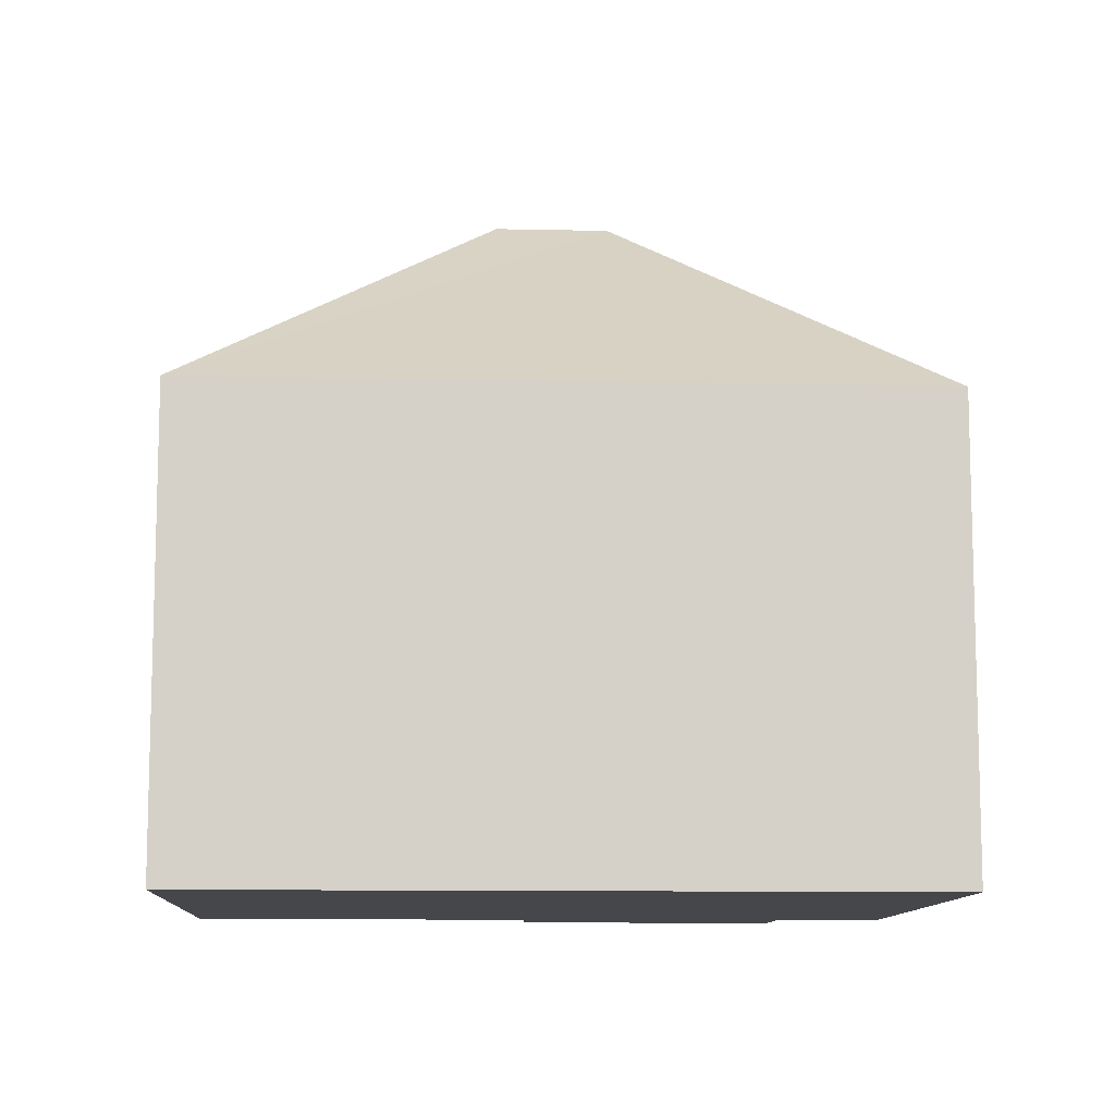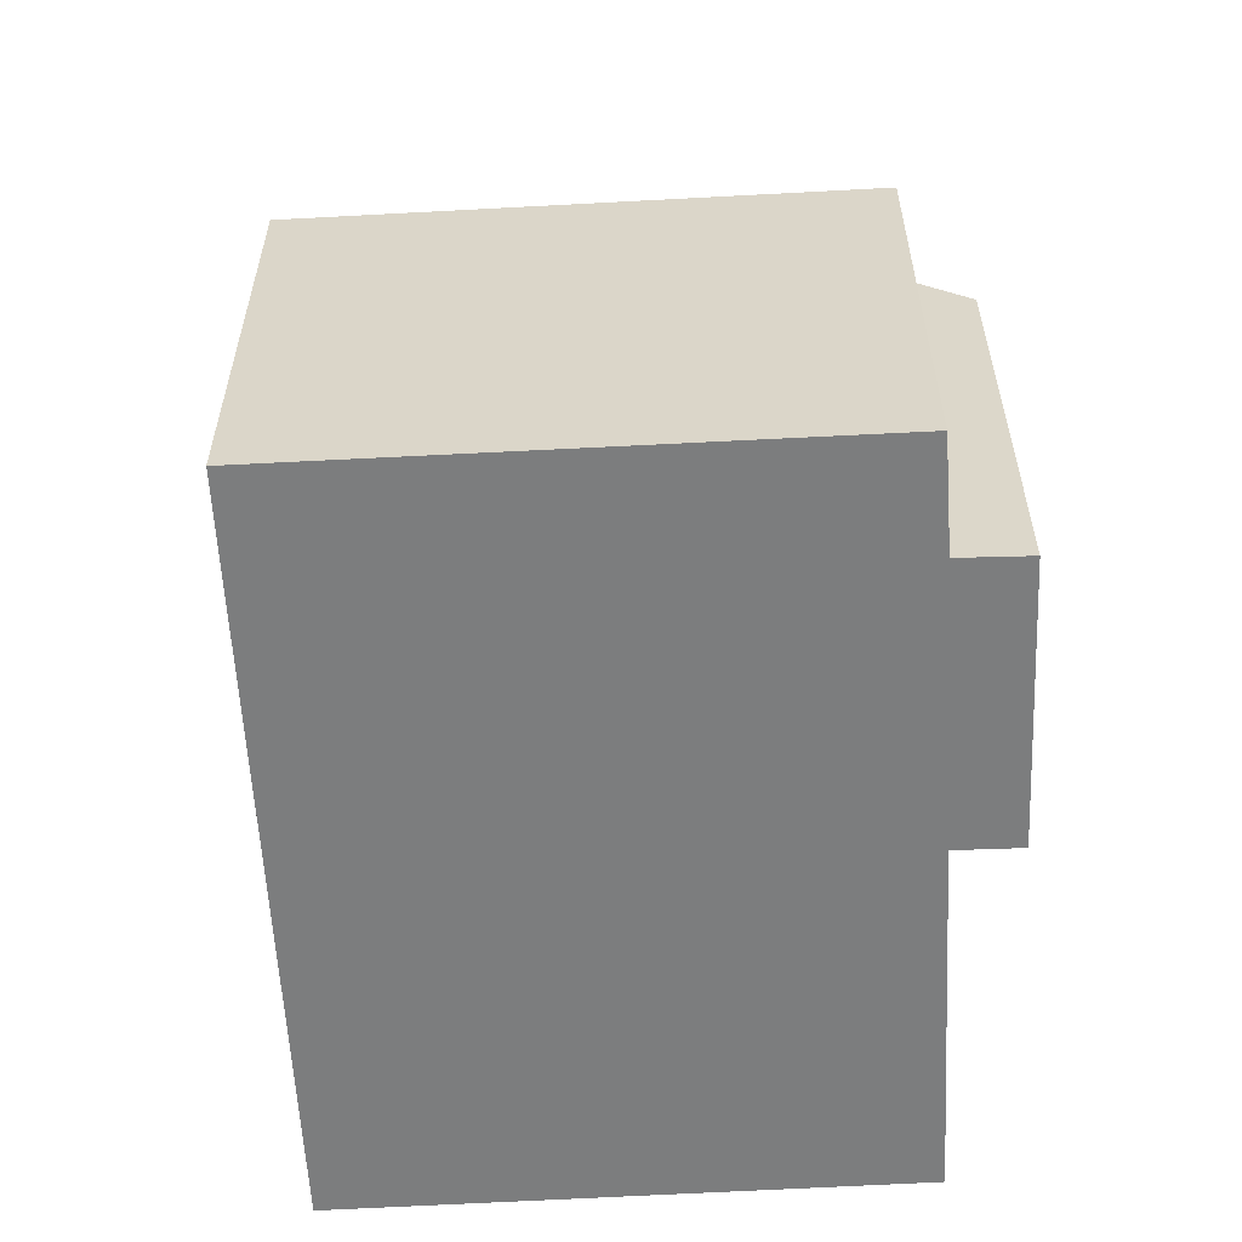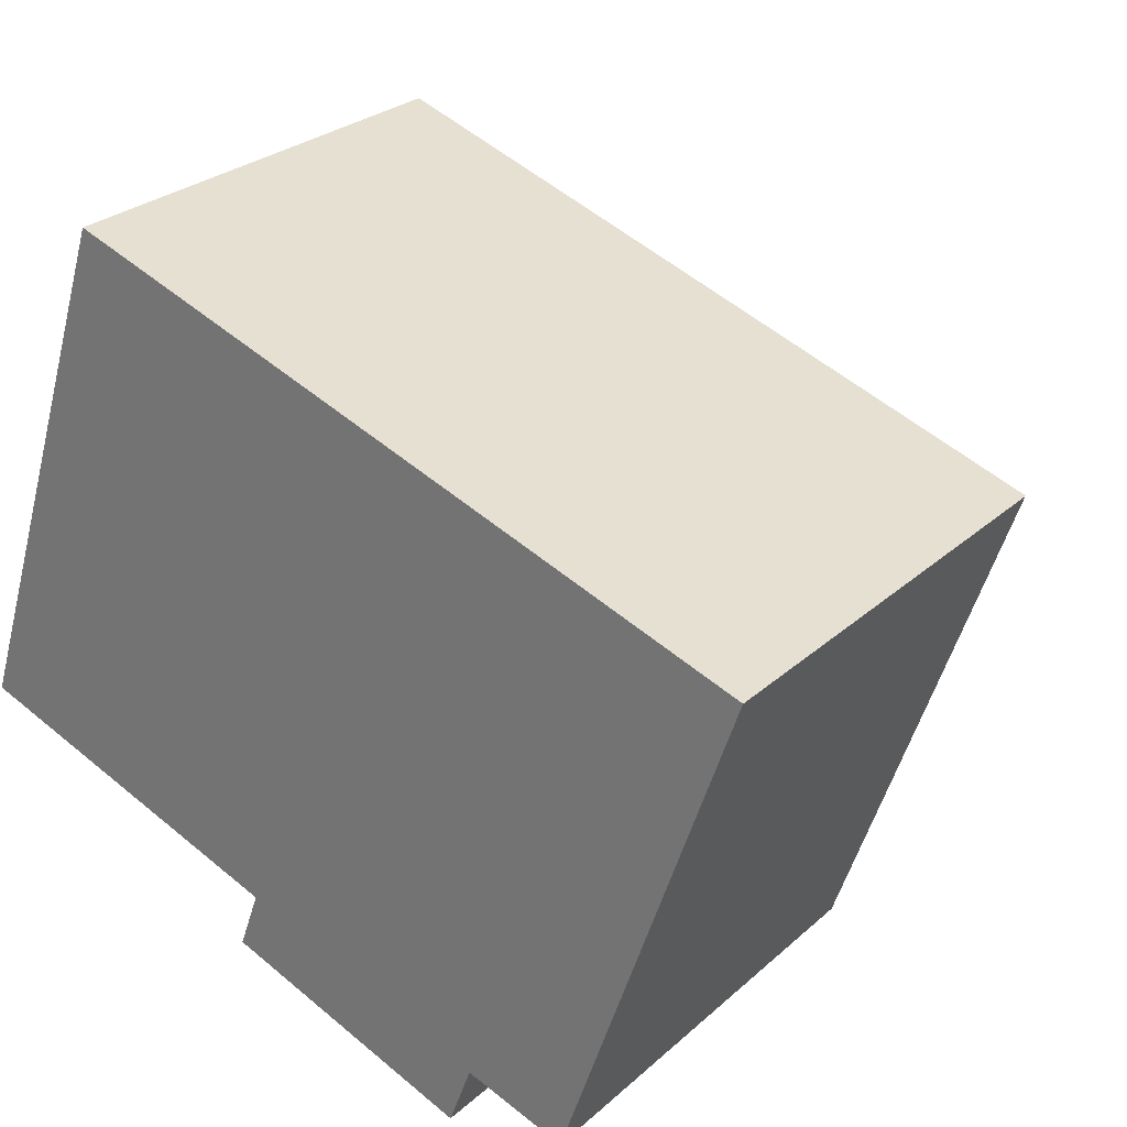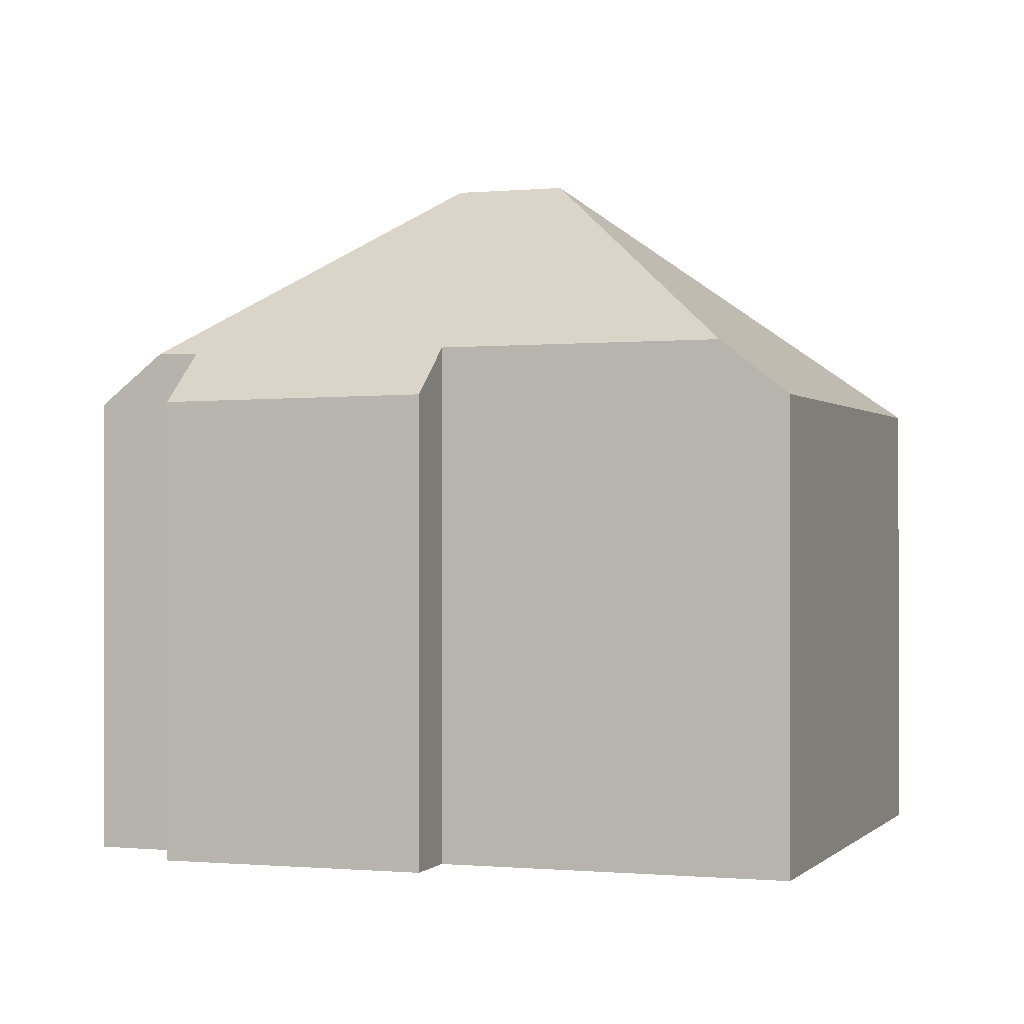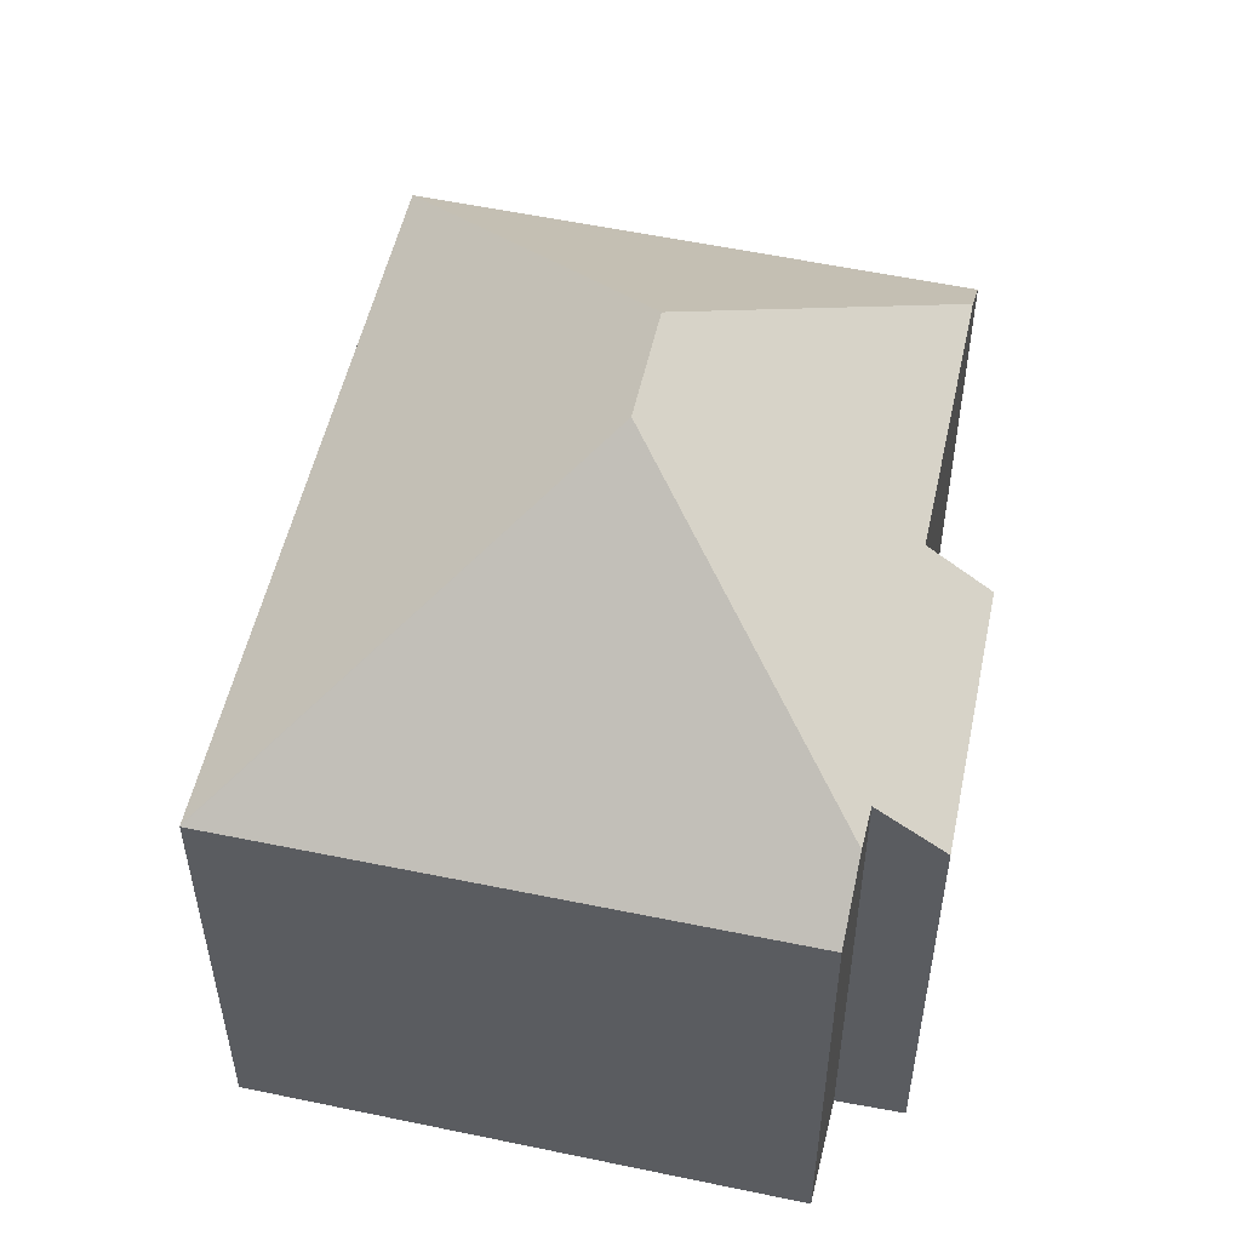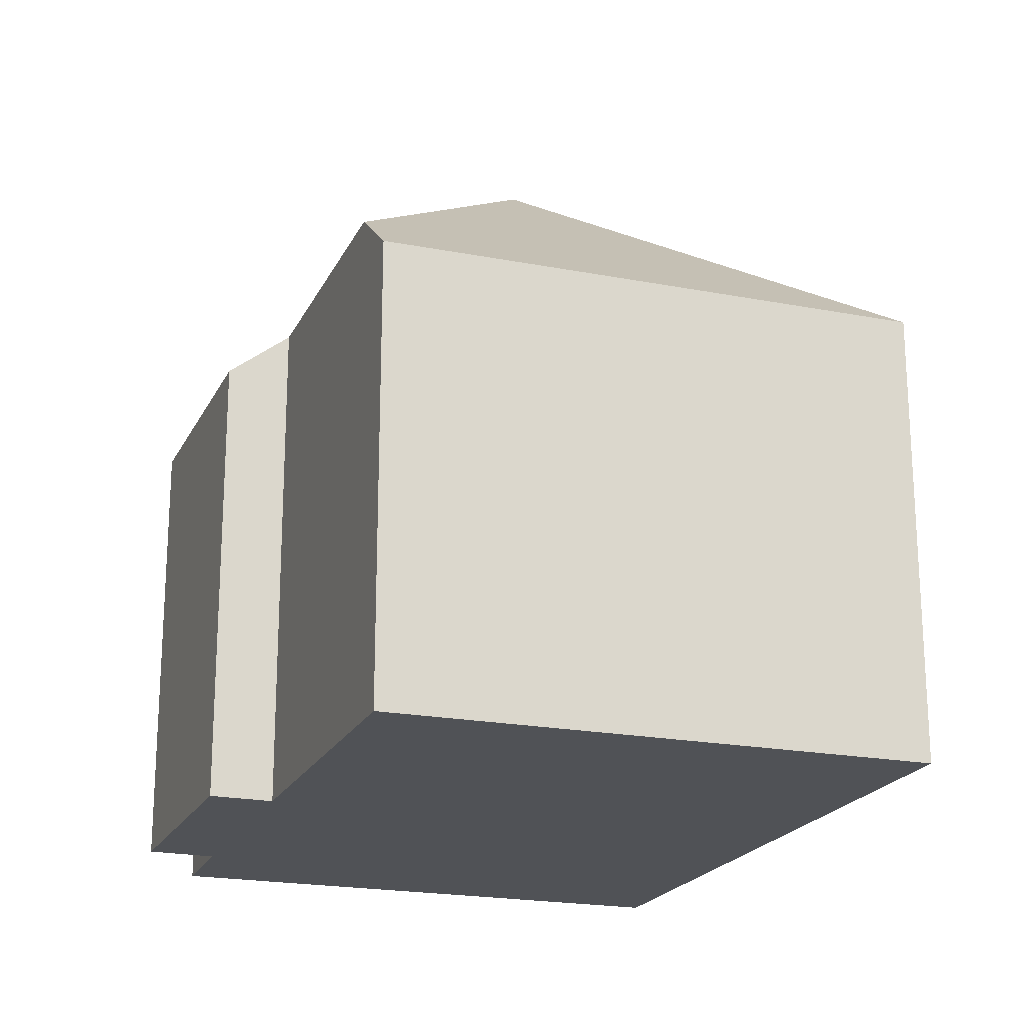
<metadata>
{"format":"obj","ext":"obj","renderer":"f3d","projection":"perspective","resolution":1024,"background":"white","views":[{"elev":-10.5,"azim":15.7,"up":"+Y"},{"elev":-59.0,"azim":111.9,"up":"+Y"},{"elev":27.3,"azim":36.7,"up":"+Z"},{"elev":-0.3,"azim":-141.8,"up":"+Y"},{"elev":53.7,"azim":121.4,"up":"+Y"},{"elev":-20.6,"azim":-90.8,"up":"+Y"}]}
</metadata>
<code>
v  17.85 11.92 -6.063
v  12.31 18.08 2.346
v  22.41 11.84 7.33
v  16.23 13.24 -5.546
v  22.39 11.87 7.339
v  9.507 18.08 3.303
v  8.569 13.22 -2.969
v  1.674 13.25 -0.58
v  14.57 11.85 -6.866
v  8.014 11.93 -4.522
v  15.19 13.22 -5.214
v  0 11.87 7.266e-16
v  4.483 11.87 13.44
v  0 0 0
v  1.674 3.551e-17 -0.58
v  8.569 1.818e-16 -2.969
v  15.19 3.193e-16 -5.214
v  17.85 3.713e-16 -6.063
v  16.23 3.396e-16 -5.546
v  8.014 2.769e-16 -4.522
v  14.57 4.204e-16 -6.866
v  4.483 -8.228e-16 13.44
v  22.39 -4.494e-16 7.339
v  22.41 -4.488e-16 7.33
g defaultobject
f 1 2 3
f 2 1 4
f 2 5 3
f 6 7 8
f 7 6 2
f 7 9 10
f 9 7 2
f 9 2 11
f 11 2 4
f 12 6 8
f 6 12 13
f 2 13 5
f 13 2 6
f 7 12 8
f 12 7 14
f 14 7 15
f 15 7 16
f 1 11 4
f 11 1 17
f 17 1 18
f 17 18 19
f 9 20 10
f 20 9 21
f 14 13 12
f 13 14 22
f 10 16 7
f 16 10 20
f 22 5 13
f 5 22 23
f 5 23 3
f 3 23 24
f 3 18 1
f 18 3 24
f 17 9 11
f 9 17 21
f 23 18 24
f 18 23 22
f 18 22 14
f 18 14 19
f 19 14 17
f 17 14 15
f 17 15 16
f 17 16 21
f 20 21 16

</code>
